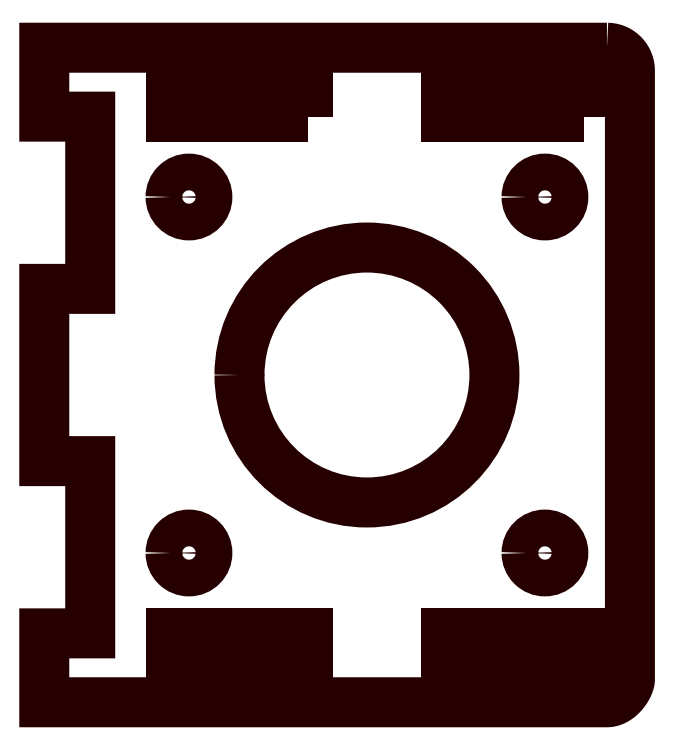
<metadata>
{"format":"dxf","ext":"dxf","renderer":"ezdxf+matplotlib","layout":"modelspace","background":"white","min_lineweight":24,"dpi":150}
</metadata>
<code>
0
SECTION
2
ENTITIES
0
POLYLINE
8
LAYER_1
66
     1
10
0
20
0
30
0
70
     1
0
VERTEX
8
LAYER_1
10
49
20
57
30
0
0
VERTEX
8
LAYER_1
10
49.2
20
56.99
30
0
0
VERTEX
8
LAYER_1
10
49.4
20
56.96
30
0
0
VERTEX
8
LAYER_1
10
49.6
20
56.91
30
0
0
VERTEX
8
LAYER_1
10
49.78
20
56.84
30
0
0
VERTEX
8
LAYER_1
10
49.95
20
56.76
30
0
0
VERTEX
8
LAYER_1
10
50.12
20
56.66
30
0
0
VERTEX
8
LAYER_1
10
50.27
20
56.54
30
0
0
VERTEX
8
LAYER_1
10
50.42
20
56.42
30
0
0
VERTEX
8
LAYER_1
10
50.54
20
56.27
30
0
0
VERTEX
8
LAYER_1
10
50.66
20
56.12
30
0
0
VERTEX
8
LAYER_1
10
50.76
20
55.95
30
0
0
VERTEX
8
LAYER_1
10
50.84
20
55.78
30
0
0
VERTEX
8
LAYER_1
10
50.91
20
55.6
30
0
0
VERTEX
8
LAYER_1
10
50.96
20
55.4
30
0
0
VERTEX
8
LAYER_1
10
50.99
20
55.2
30
0
0
VERTEX
8
LAYER_1
10
51
20
55
30
0
0
VERTEX
8
LAYER_1
10
51
20
2
30
0
0
VERTEX
8
LAYER_1
10
50.99
20
1.877
30
0
0
VERTEX
8
LAYER_1
10
50.96
20
1.739
30
0
0
VERTEX
8
LAYER_1
10
50.91
20
1.59
30
0
0
VERTEX
8
LAYER_1
10
50.84
20
1.431
30
0
0
VERTEX
8
LAYER_1
10
50.76
20
1.267
30
0
0
VERTEX
8
LAYER_1
10
50.66
20
1.1
30
0
0
VERTEX
8
LAYER_1
10
50.54
20
0.934
30
0
0
VERTEX
8
LAYER_1
10
50.42
20
0.772
30
0
0
VERTEX
8
LAYER_1
10
50.27
20
0.6171
30
0
0
VERTEX
8
LAYER_1
10
50.12
20
0.4725
30
0
0
VERTEX
8
LAYER_1
10
49.95
20
0.3414
30
0
0
VERTEX
8
LAYER_1
10
49.78
20
0.227
30
0
0
VERTEX
8
LAYER_1
10
49.6
20
0.1325
30
0
0
VERTEX
8
LAYER_1
10
49.4
20
0.061
30
0
0
VERTEX
8
LAYER_1
10
49.2
20
0.01578
30
0
0
VERTEX
8
LAYER_1
10
49.1
20
0.004011
30
0
0
VERTEX
8
LAYER_1
10
49
20
0
30
0
0
VERTEX
8
LAYER_1
10
0
20
0.00037
30
0
0
VERTEX
8
LAYER_1
10
0
20
6
30
0
0
VERTEX
8
LAYER_1
10
4
20
6
30
0
0
VERTEX
8
LAYER_1
10
4
20
21
30
0
0
VERTEX
8
LAYER_1
10
7.1e-15
20
21
30
0
0
VERTEX
8
LAYER_1
10
7.1e-15
20
36
30
0
0
VERTEX
8
LAYER_1
10
4
20
36
30
0
0
VERTEX
8
LAYER_1
10
4
20
51
30
0
0
VERTEX
8
LAYER_1
10
7.1e-15
20
51
30
0
0
VERTEX
8
LAYER_1
10
7.1e-15
20
57
30
0
0
SEQEND
8
LAYER_1
0
POLYLINE
8
LAYER_1
66
     1
10
0
20
0
30
0
70
     1
0
VERTEX
8
LAYER_1
10
11
20
13
30
0
42
0.4142
0
VERTEX
8
LAYER_1
10
12.6
20
11.4
30
0
42
0.4142
0
VERTEX
8
LAYER_1
10
14.2
20
13
30
0
42
0.4142
0
VERTEX
8
LAYER_1
10
12.6
20
14.6
30
0
42
0.4142
0
SEQEND
8
LAYER_1
0
POLYLINE
8
LAYER_1
66
     1
10
0
20
0
30
0
70
     1
0
VERTEX
8
LAYER_1
10
42
20
13
30
0
42
0.4142
0
VERTEX
8
LAYER_1
10
43.6
20
11.4
30
0
42
0.4142
0
VERTEX
8
LAYER_1
10
45.2
20
13
30
0
42
0.4142
0
VERTEX
8
LAYER_1
10
43.6
20
14.6
30
0
42
0.4142
0
SEQEND
8
LAYER_1
0
POLYLINE
8
LAYER_1
66
     1
10
0
20
0
30
0
70
     1
0
VERTEX
8
LAYER_1
10
11
20
44
30
0
42
0.4142
0
VERTEX
8
LAYER_1
10
12.6
20
42.4
30
0
42
0.4142
0
VERTEX
8
LAYER_1
10
14.2
20
44
30
0
42
0.4142
0
VERTEX
8
LAYER_1
10
12.6
20
45.6
30
0
42
0.4142
0
SEQEND
8
LAYER_1
0
POLYLINE
8
LAYER_1
66
     1
10
0
20
0
30
0
70
     1
0
VERTEX
8
LAYER_1
10
42
20
44
30
0
42
0.4142
0
VERTEX
8
LAYER_1
10
43.6
20
42.4
30
0
42
0.4142
0
VERTEX
8
LAYER_1
10
45.2
20
44
30
0
42
0.4142
0
VERTEX
8
LAYER_1
10
43.6
20
45.6
30
0
42
0.4142
0
SEQEND
8
LAYER_1
0
POLYLINE
8
LAYER_1
66
     1
10
0
20
0
30
0
70
     1
0
VERTEX
8
LAYER_1
10
23
20
2
30
0
0
VERTEX
8
LAYER_1
10
23
20
6
30
0
0
VERTEX
8
LAYER_1
10
11
20
6
30
0
0
VERTEX
8
LAYER_1
10
11
20
2
30
0
0
SEQEND
8
LAYER_1
0
POLYLINE
8
LAYER_1
66
     1
10
0
20
0
30
0
70
     1
0
VERTEX
8
LAYER_1
10
47
20
2
30
0
0
VERTEX
8
LAYER_1
10
47
20
6
30
0
0
VERTEX
8
LAYER_1
10
35
20
6
30
0
0
VERTEX
8
LAYER_1
10
35
20
2
30
0
0
SEQEND
8
LAYER_1
0
POLYLINE
8
LAYER_1
66
     1
10
0
20
0
30
0
70
     1
0
VERTEX
8
LAYER_1
10
47
20
51
30
0
0
VERTEX
8
LAYER_1
10
47
20
55
30
0
0
VERTEX
8
LAYER_1
10
35
20
55
30
0
0
VERTEX
8
LAYER_1
10
35
20
51
30
0
0
SEQEND
8
LAYER_1
0
POLYLINE
8
LAYER_1
66
     1
10
0
20
0
30
0
70
     1
0
VERTEX
8
LAYER_1
10
23
20
51
30
0
0
VERTEX
8
LAYER_1
10
23
20
55
30
0
0
VERTEX
8
LAYER_1
10
11
20
55
30
0
0
VERTEX
8
LAYER_1
10
11
20
51
30
0
0
SEQEND
8
LAYER_1
0
POLYLINE
8
LAYER_1
66
     1
10
0
20
0
30
0
70
     1
0
VERTEX
8
LAYER_1
10
17
20
28.5
30
0
42
0.4142
0
VERTEX
8
LAYER_1
10
28.1
20
17.4
30
0
42
0.4142
0
VERTEX
8
LAYER_1
10
39.2
20
28.5
30
0
42
0.4142
0
VERTEX
8
LAYER_1
10
28.1
20
39.6
30
0
42
0.4142
0
SEQEND
8
LAYER_1
0
ENDSEC
0
EOF

</code>
